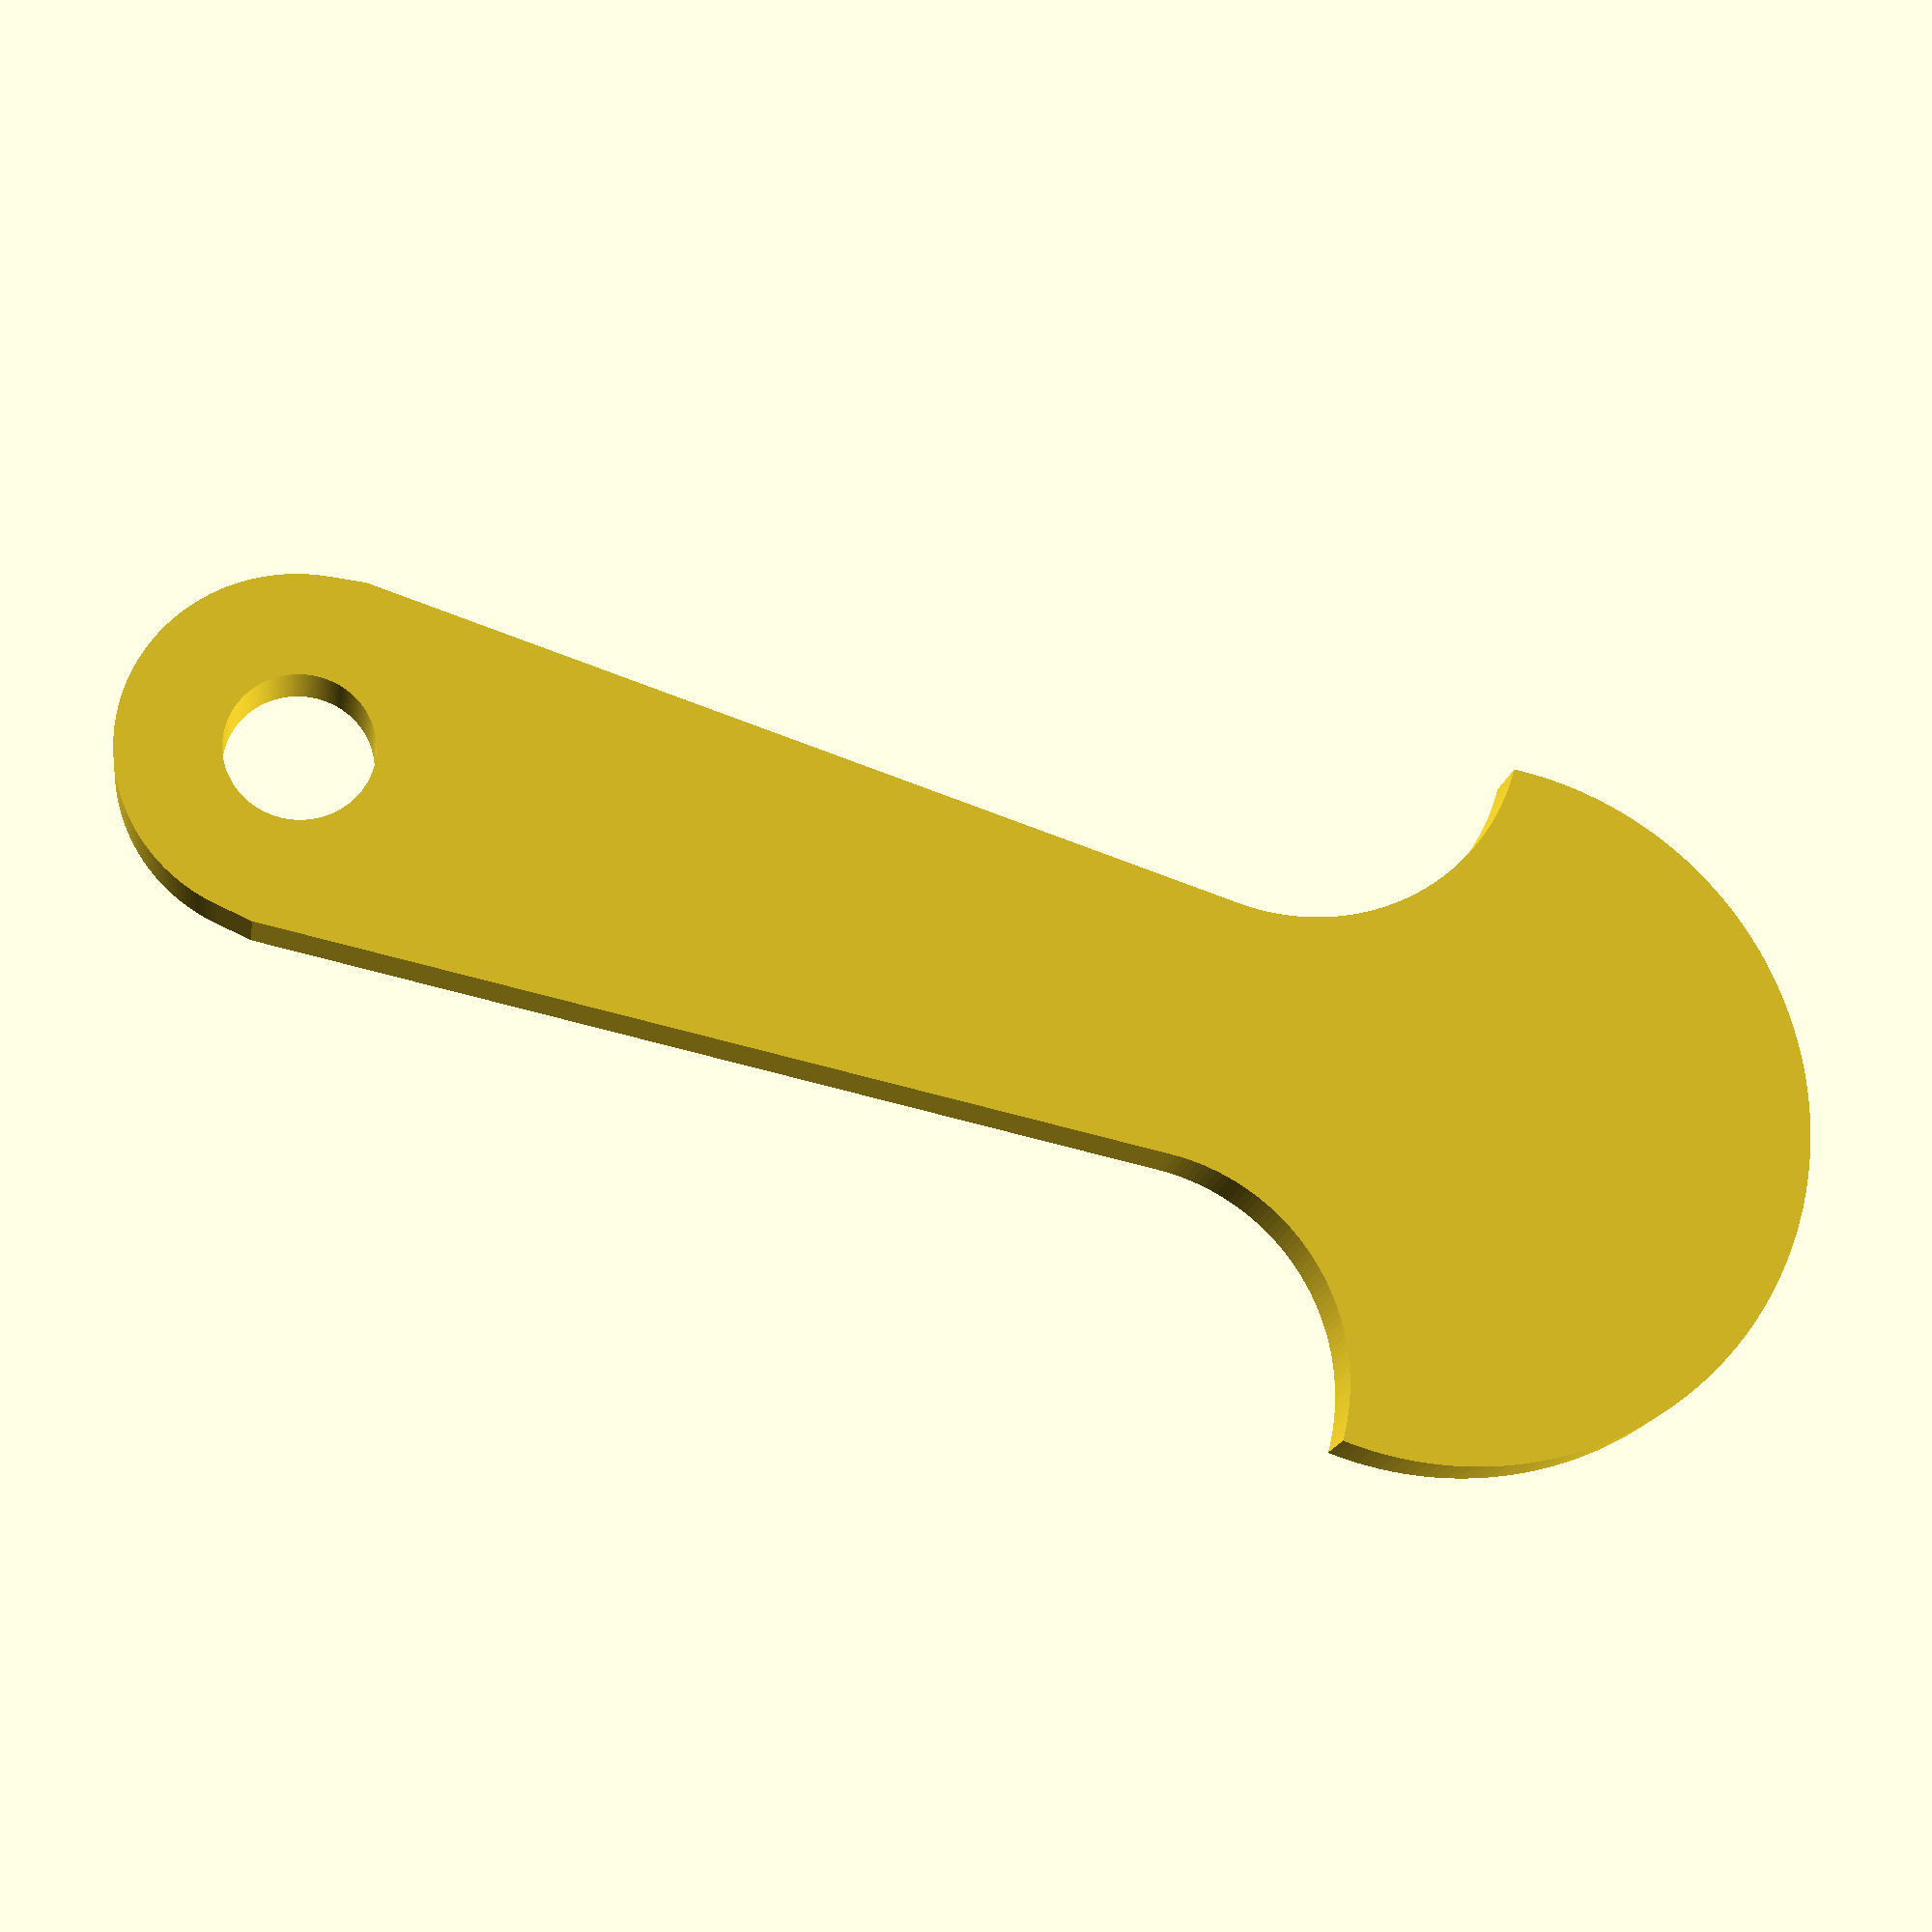
<openscad>
$fn = 200;

module simple() {
  difference() {
    cylinder(d=24.15, h=2.25, center=true);
    translate([0, -8, 0])
      cylinder(d=4, h=5, center=true);

    translate([-8, 2.5, 0.8]) {
      linear_extrude(4)
        text("Neu", size=5.5);

      translate([-1, -6.5, 0])
        linear_extrude(4)
          text("Conf", size=6.5);
    }
  }
}

module coin_with_handle() {

  difference() {
    hull() {
      cylinder(d=24.15, h=2.25, center=true);

      translate([40, 0, 0]) {
        cylinder(d=12, h=2.25, center=true);
      }
    }

    translate([8.5, 12, 0]) {
      rotate([0, 0, 3])
        hull() {
          cylinder(d=15, h=4, center=true);

          translate([40, 0, 0])
            cylinder(d=15, h=4, center=true);
        }
    }

    mirror([0, 1, 0])
      translate([8.5, 12, 0]) {
        rotate([0, 0, 3])
          hull() {
            cylinder(d=15, h=4, center=true);

            translate([40, 0, 0])
              cylinder(d=15, h=4, center=true);
          }
      }

    translate([40, 0, 0]) {
      cylinder(d=5, h=2.25 * 2, center=true);
    }
  }

  translate([3, -2.5, 0.5]) {
    linear_extrude(2, center=true)
      text("NeuConf", size=6);
  }
}

//simple();
coin_with_handle();

</openscad>
<views>
elev=195.8 azim=164.5 roll=8.4 proj=p view=solid
</views>
